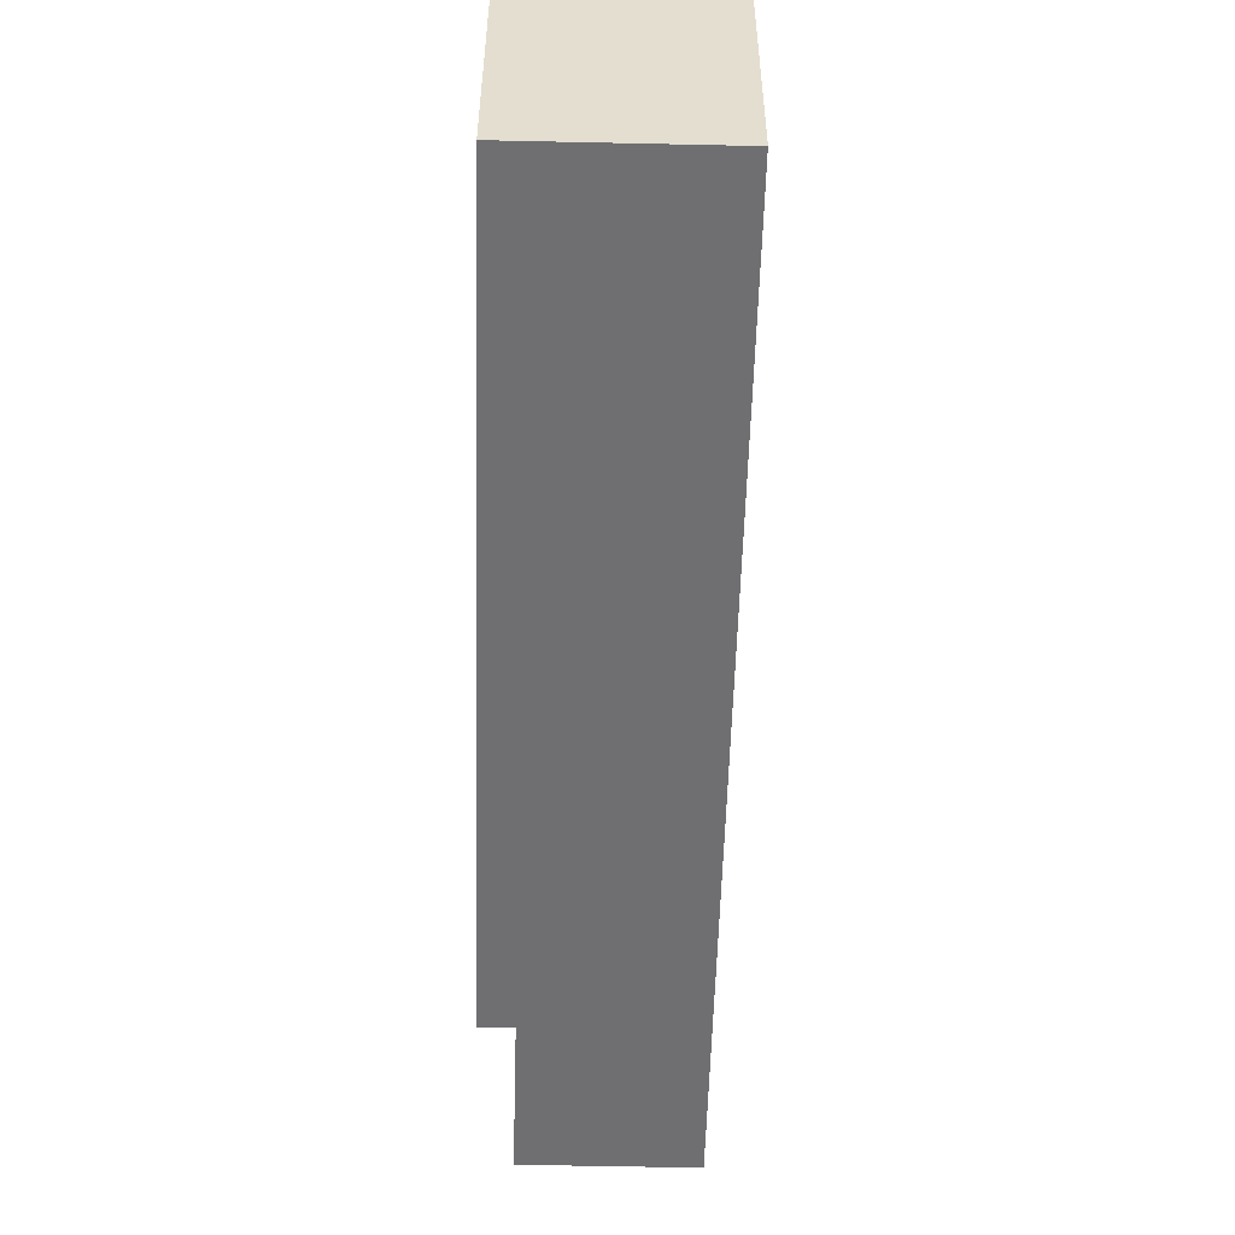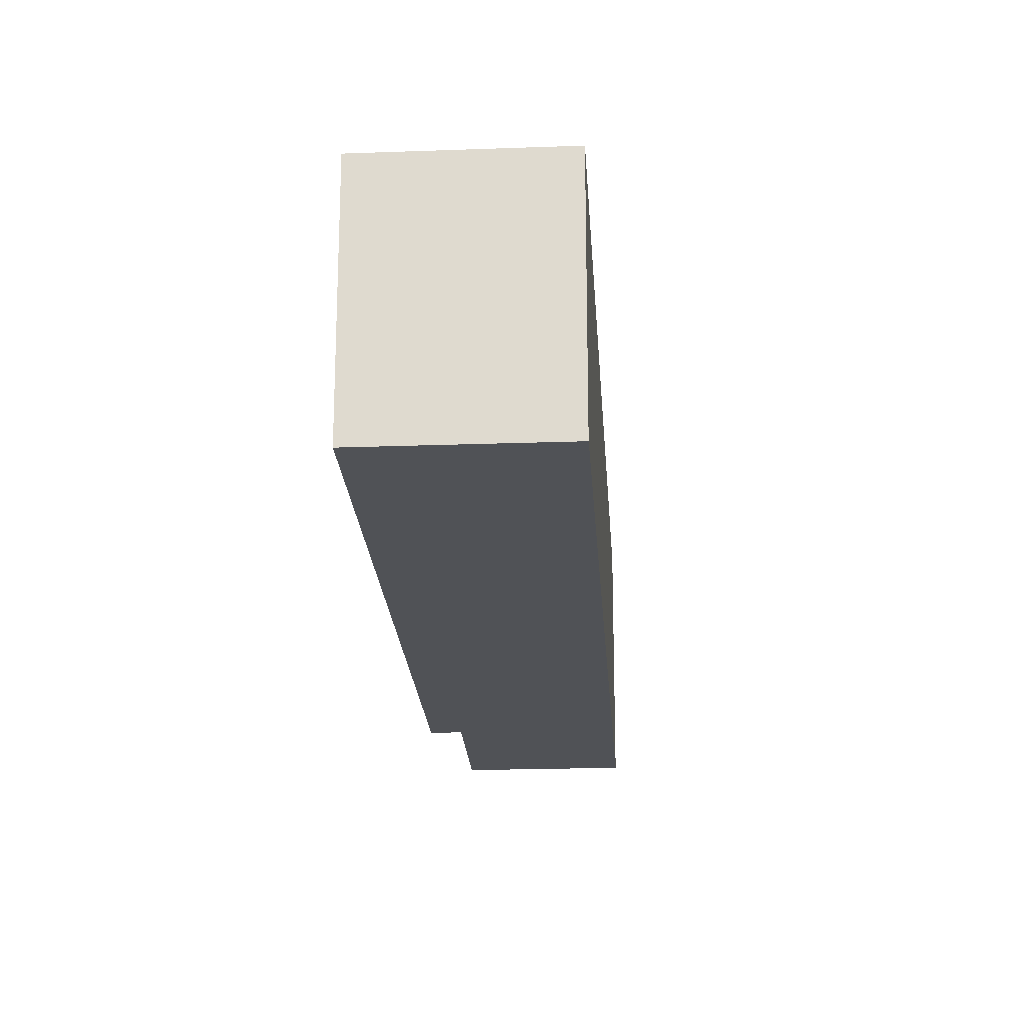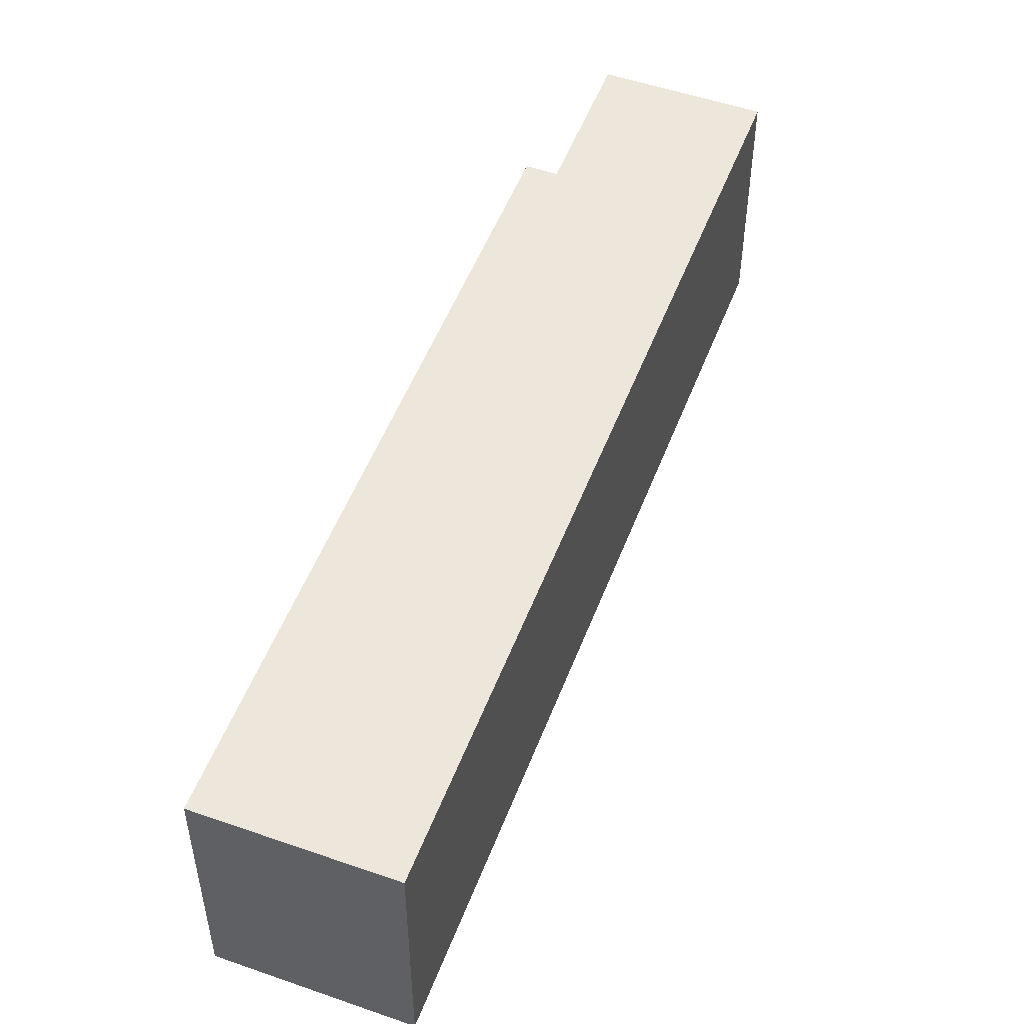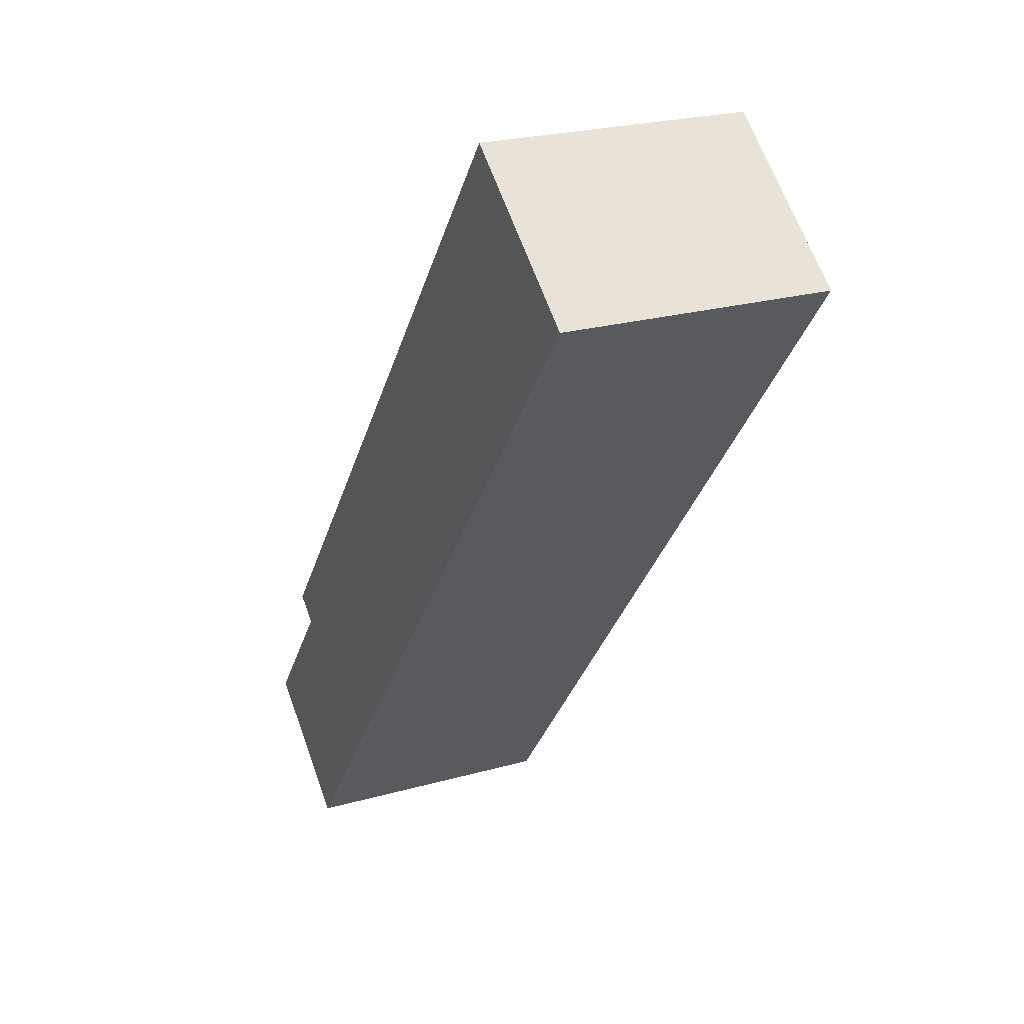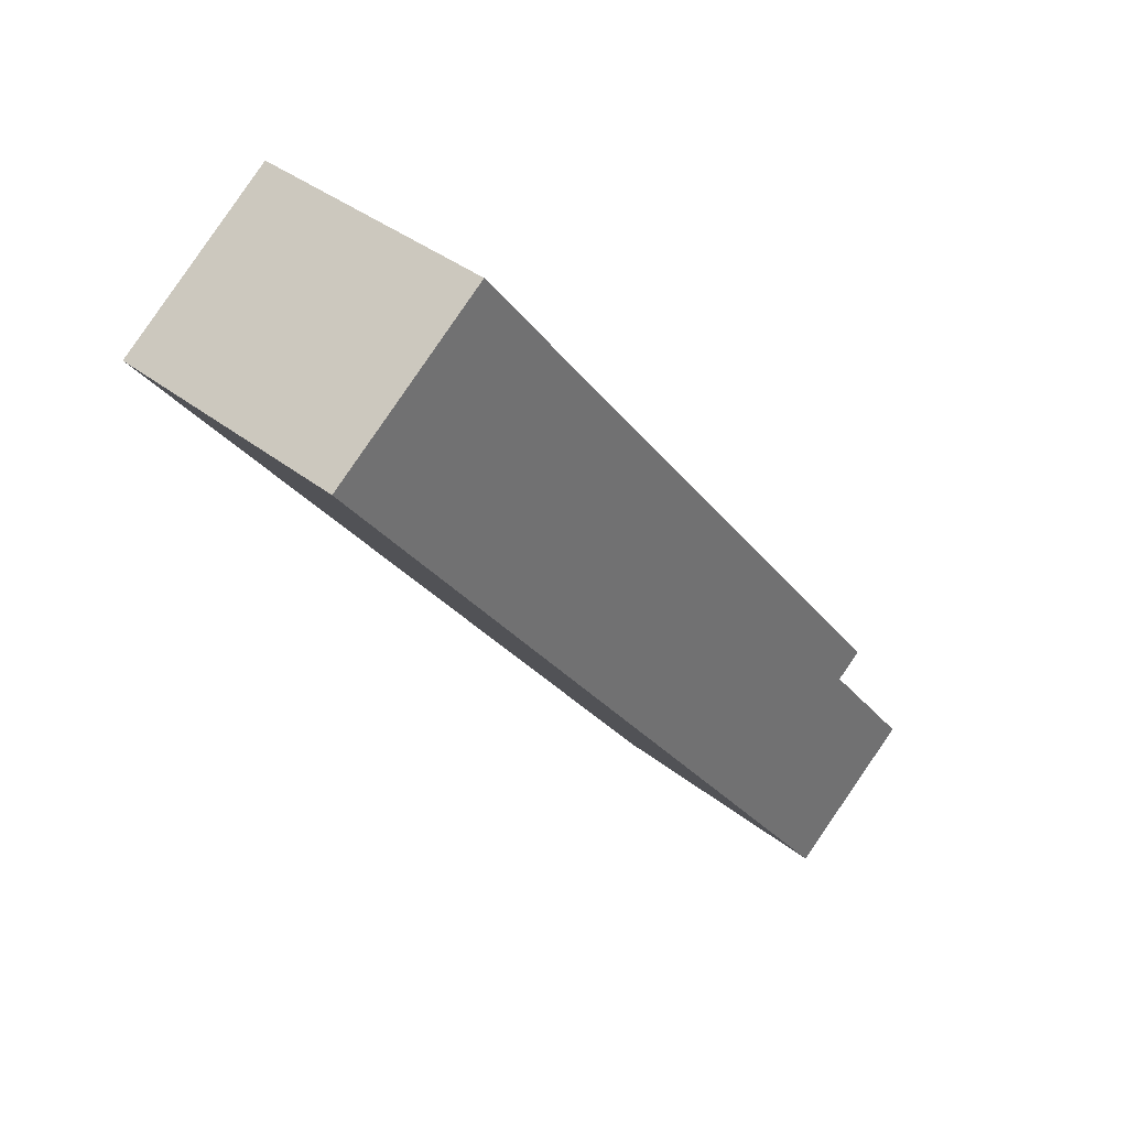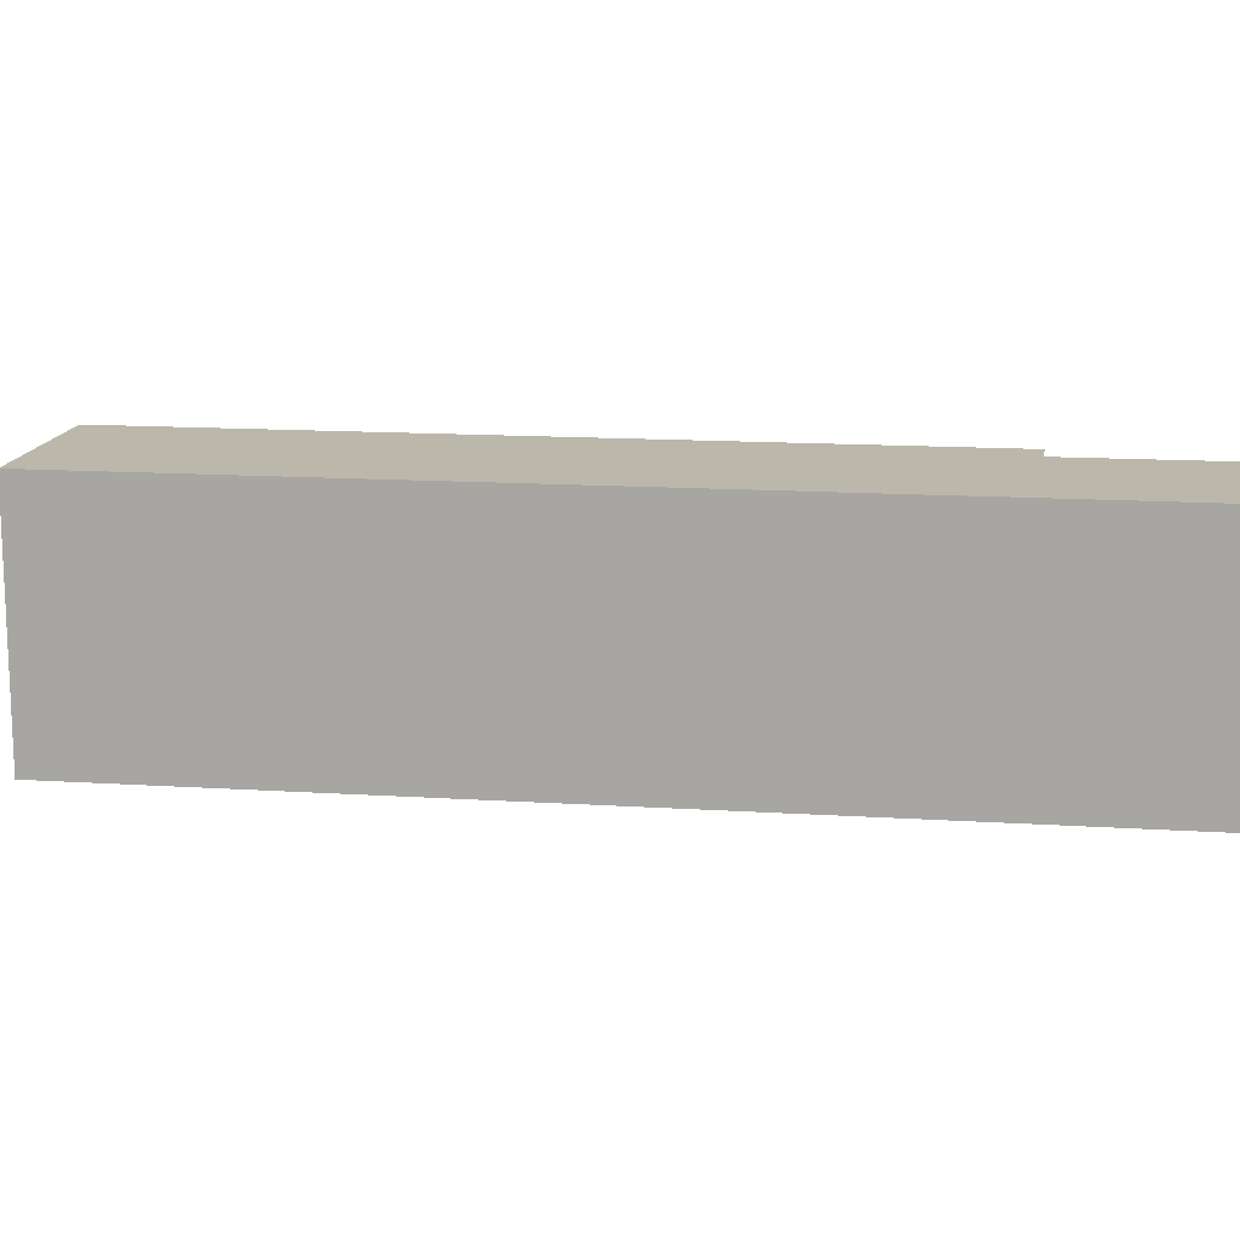
<metadata>
{"format":"obj","ext":"obj","renderer":"f3d","projection":"perspective","resolution":1024,"background":"white","views":[{"elev":-54.7,"azim":36.1,"up":"+Y"},{"elev":-20.9,"azim":41.2,"up":"+Y"},{"elev":51.6,"azim":58.2,"up":"+Y"},{"elev":23.9,"azim":64.9,"up":"+Z"},{"elev":37.3,"azim":135.5,"up":"+Z"},{"elev":14.2,"azim":135.7,"up":"+Y"}]}
</metadata>
<code>
v  27 9.493 24.96
v  9.899 9.493 14.73
v  21.23 9.493 29.38
v  4.881 9.493 -3.738
v  7.614 9.493 11.78
v  6.67 9.493 10.56
v  4.454 9.493 7.696
v  3.709 9.493 4.759
v  2.746 9.493 5.49
v  0 9.493 5.813e-16
v  2.746 -3.362e-16 5.49
v  4.454 -4.712e-16 7.696
v  6.67 -6.467e-16 10.56
v  7.614 -7.213e-16 11.78
v  9.899 -9.021e-16 14.73
v  21.23 -1.799e-15 29.38
v  0 0 0
v  3.709 -2.914e-16 4.759
v  27 -1.528e-15 24.96
v  4.881 2.289e-16 -3.738
g defaultobject
f 1 2 3
f 2 1 4
f 2 4 5
f 5 4 6
f 6 4 7
f 7 4 8
f 7 8 9
f 8 4 10
f 11 7 9
f 7 11 6
f 6 11 5
f 5 11 2
f 2 11 12
f 2 12 3
f 3 12 13
f 3 13 14
f 3 14 15
f 3 15 16
f 17 8 10
f 8 17 18
f 16 1 3
f 1 16 19
f 19 4 1
f 4 19 20
f 20 10 4
f 10 20 17
f 18 9 8
f 9 18 11
f 11 18 12
f 16 20 19
f 20 16 15
f 20 15 14
f 20 14 13
f 20 13 12
f 20 12 18
f 20 18 17

</code>
